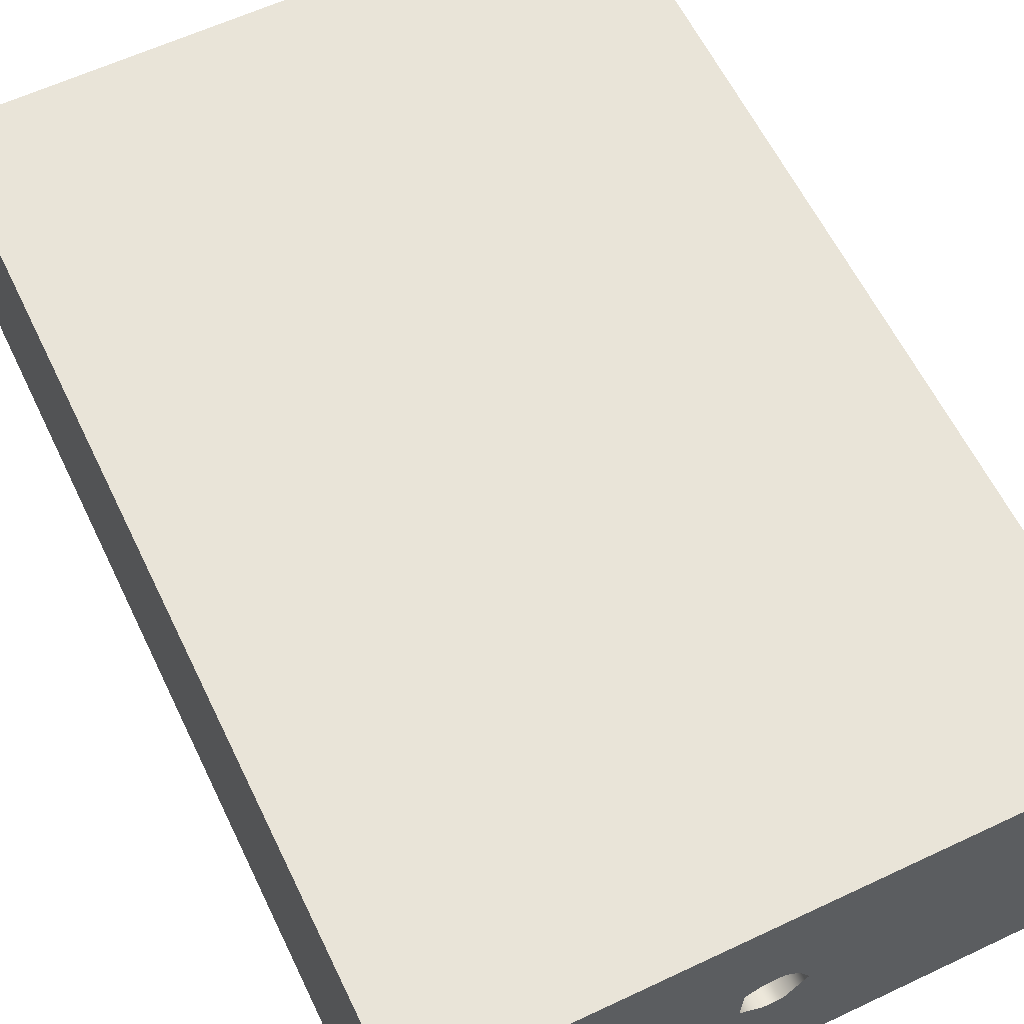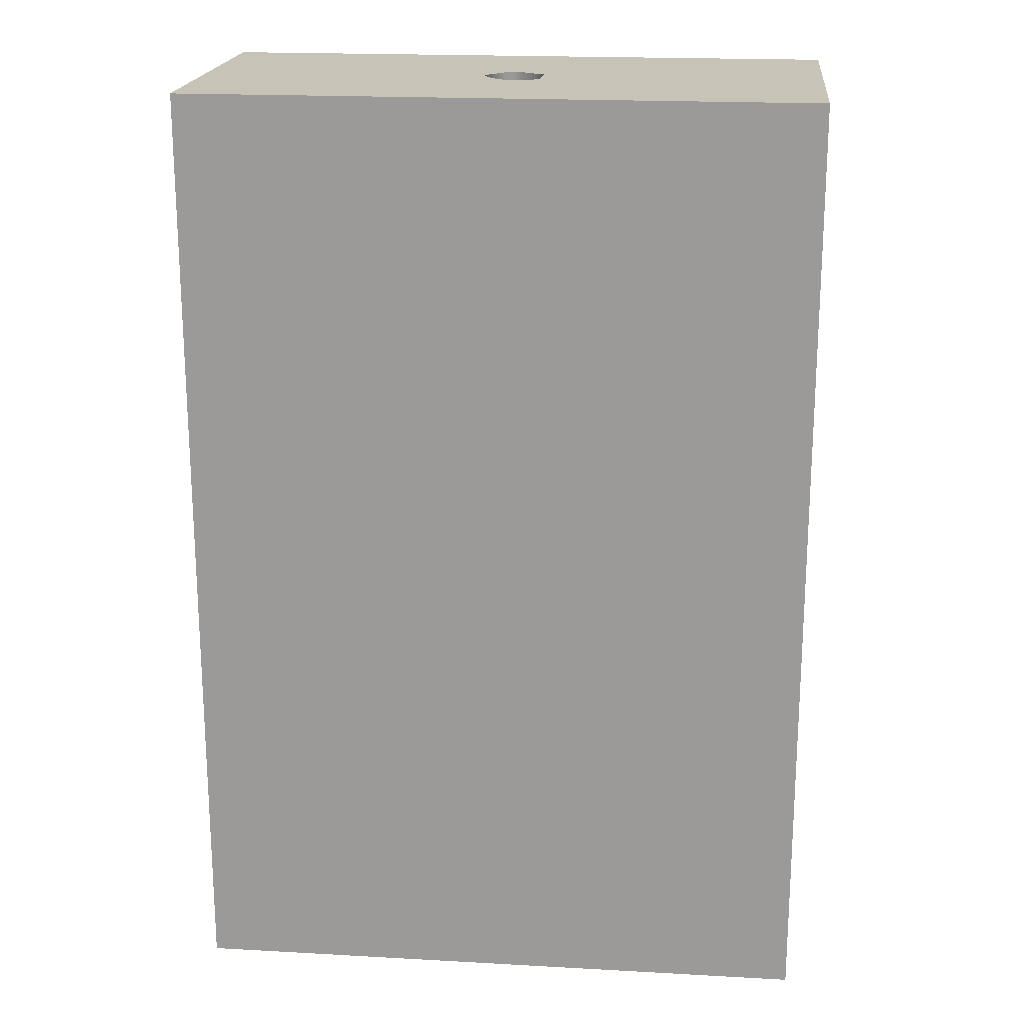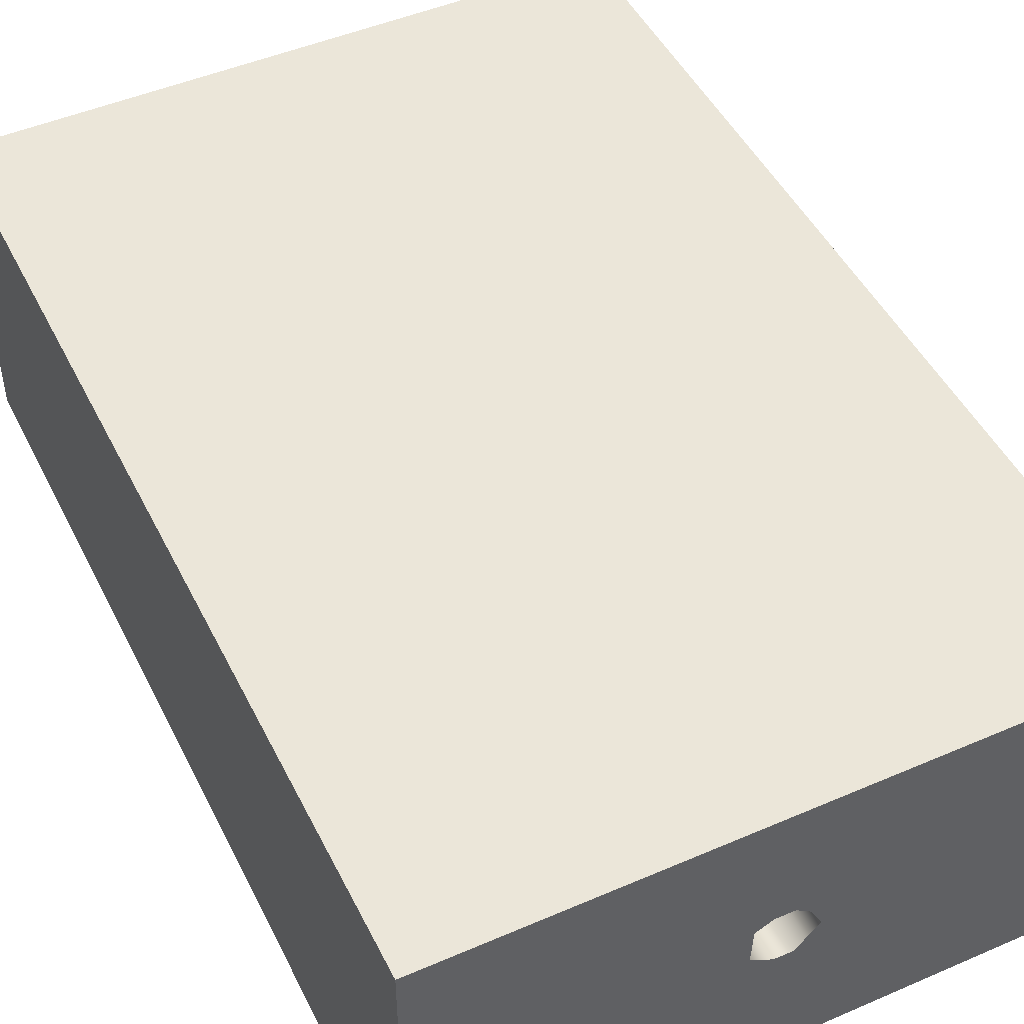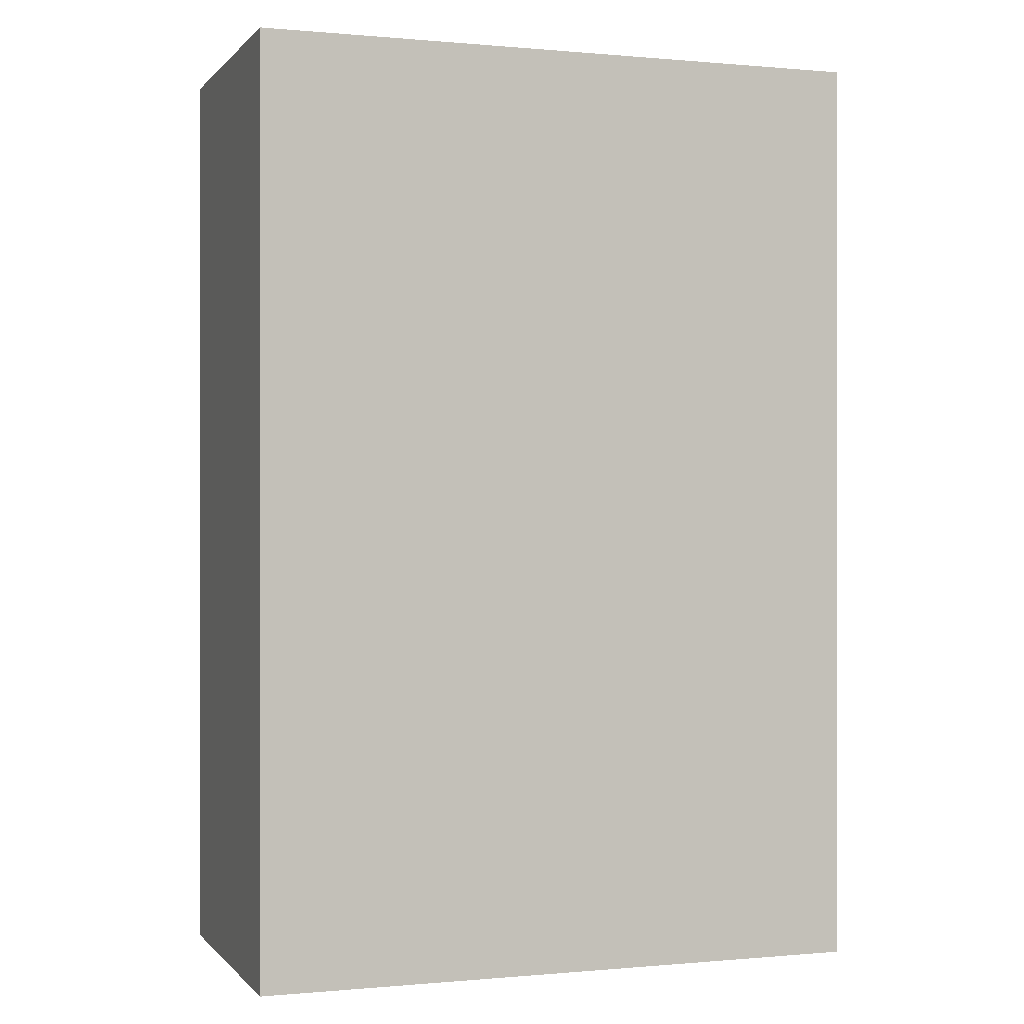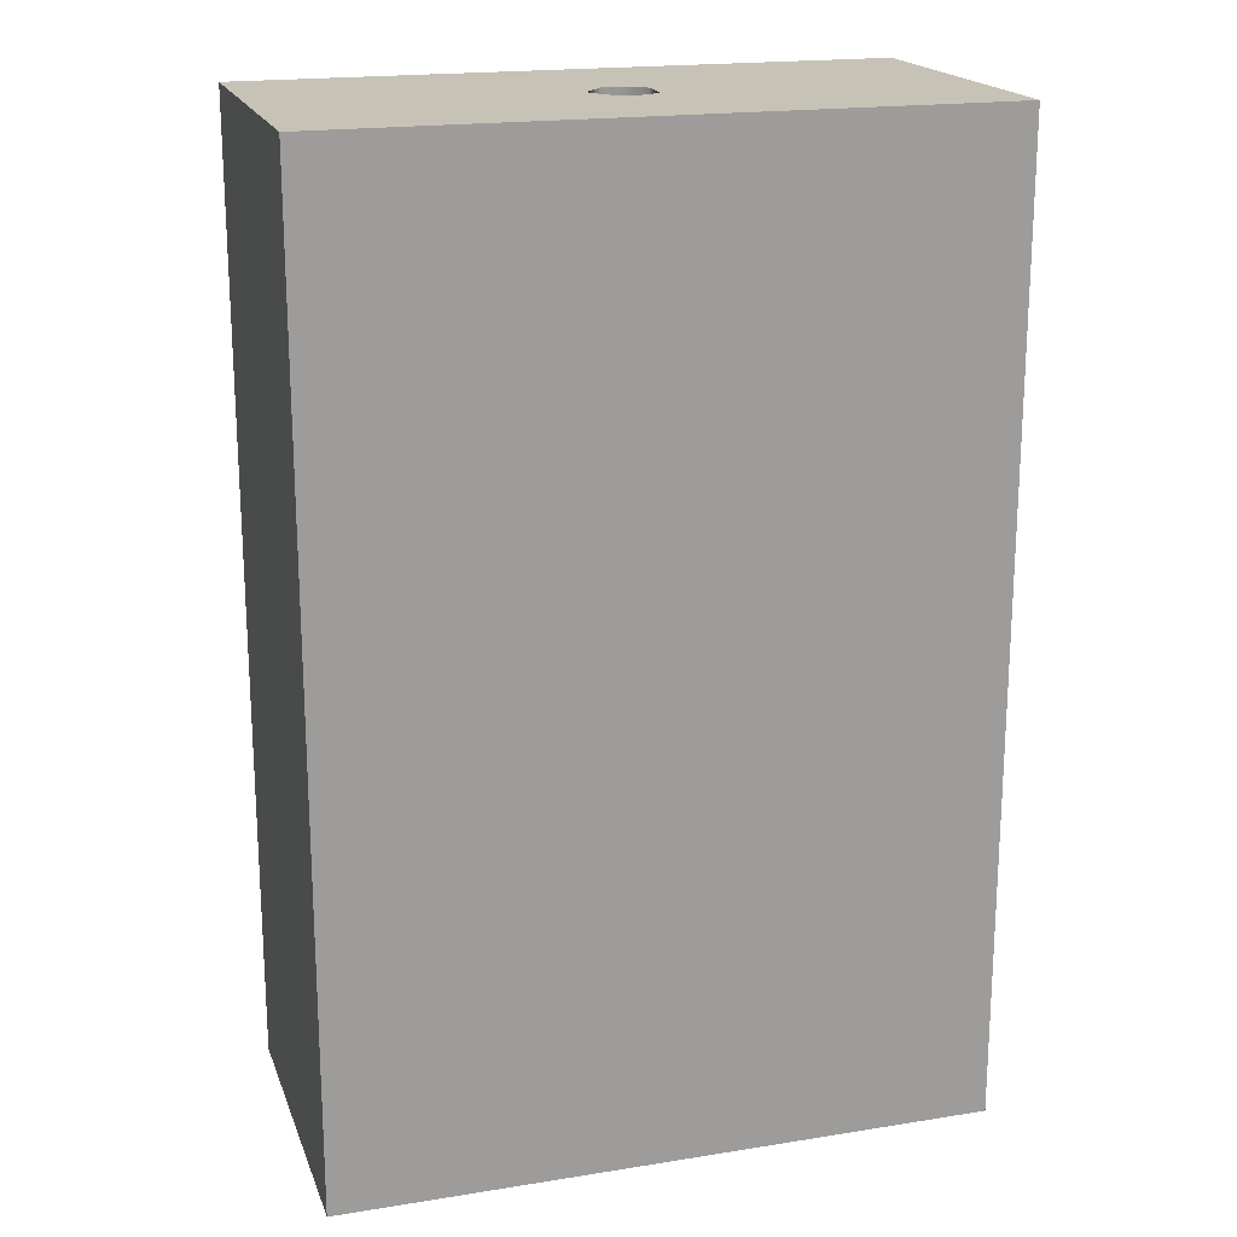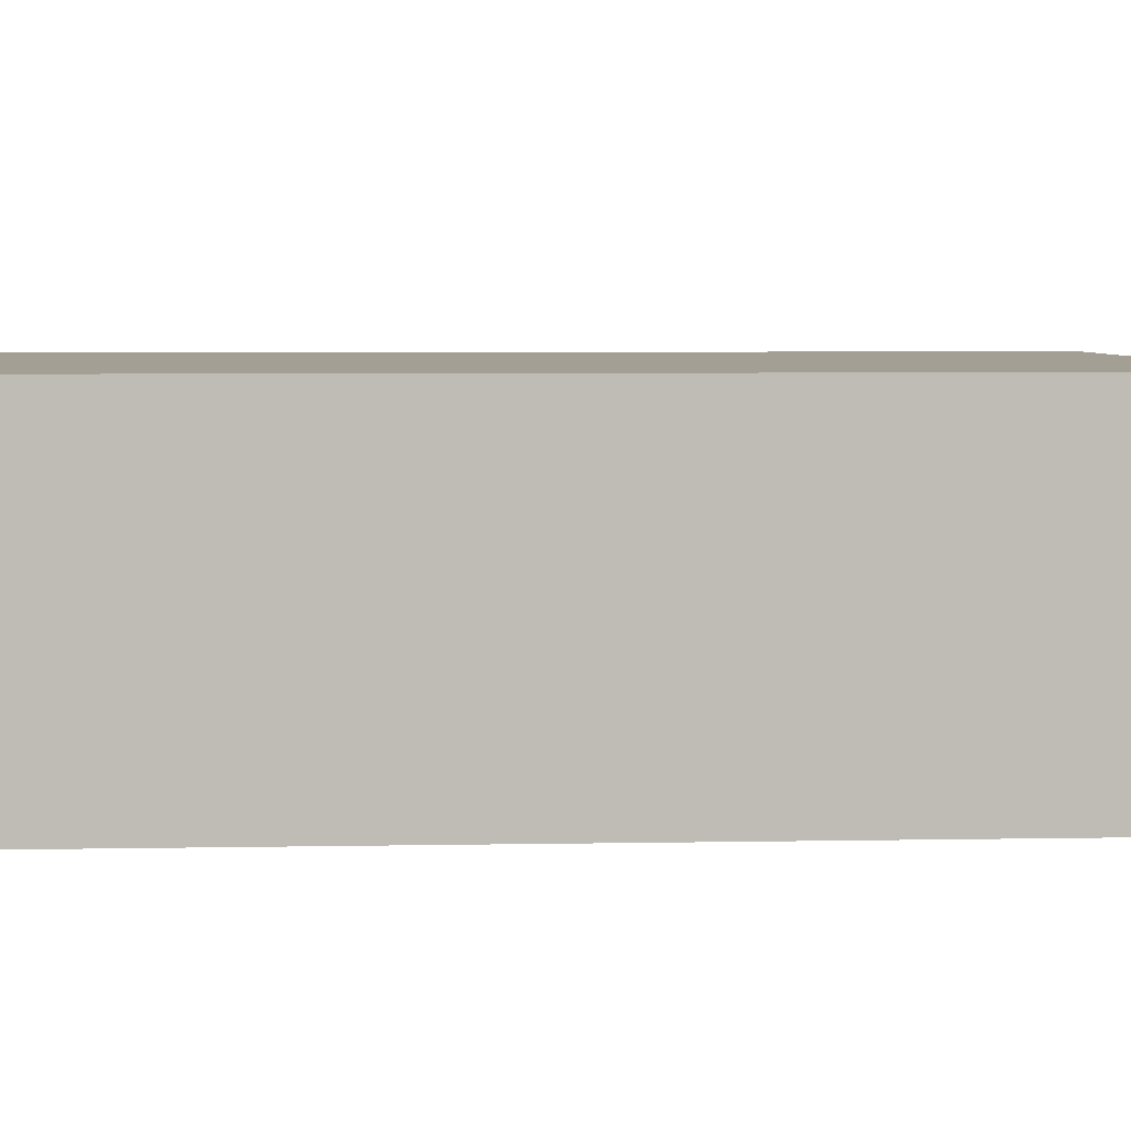
<metadata>
{"format":"obj","ext":"obj","renderer":"f3d","projection":"perspective","resolution":1024,"background":"white","views":[{"elev":60.7,"azim":-25.7,"up":"+Y"},{"elev":19.6,"azim":-174.1,"up":"+Z"},{"elev":48.0,"azim":-25.8,"up":"+Y"},{"elev":-0.0,"azim":160.8,"up":"+Z"},{"elev":19.1,"azim":163.2,"up":"+Z"},{"elev":5.4,"azim":-93.3,"up":"+Y"}]}
</metadata>
<code>
v  0 -50 -150
v  0 -50 150
v  -9.5 -50 150
v  -9.5 -50 -150
v  0 50 -150
v  -9.5 50 -150
v  -9.5 50 150
v  0 50 150
v  100 0 -150
v  100 0 150
v  100 -9.5 150
v  100 -9.5 -150
v  -100 0 -150
v  -100 -9.5 -150
v  -100 -9.5 150
v  -100 0 150
v  100 -50 -150
v  100 -50 150
v  9.5 -50 150
v  9.5 -50 -150
v  -100 -50 150
v  -100 -50 -150
v  100 50 150
v  100 50 -150
v  9.5 50 -150
v  9.5 50 150
v  -100 50 -150
v  -100 50 150
v  9.226 -0.2198 150
v  5.341 -4.717 150
v  -9.991 -3.862 150
v  -9.725 0.8019 150
v  -100 6.333 150
v  -8.015 -5.552 -150
v  -2.445 -11.23 -150
v  11.78 -0.8615 -150
v  8.201 5.182 -150
v  100 6.333 -150
v  -4.375 9.875 150
v  -9.555 7.277 150
v  2.682 -8.203 150
v  -3.174 -8.148 150
v  100 9.5 150
v  100 9.5 -150
v  100 6.333 150
v  -3.193 6.797 -150
v  2.663 7.926 -150
v  3.412 -10.1 -150
v  7.317 -5.957 -150
v  -100 9.5 -150
v  -100 9.5 150
v  -100 6.333 -150
v  1.482 9.821 150
v  5.777 6.422 150
v  -7.131 5.587 -150
v  -7.176 -0.2197 -150
v  8.714 0.8891 120.6
v  8.063 -6.069 114.9
v  9.193 -0.0253 87.27
v  6.625 -5.894 81.57
v  9.095 2.045 53.93
v  7.34 -4.383 48.23
v  8.804 0.4652 20.59
v  4.467 -3.221 14.88
v  11.14 0.1098 -12.75
v  5.136 -3.884 -18.46
v  9.367 1.454 -46.09
v  6.152 -4.347 -51.8
v  7.176 0.8127 -79.43
v  8.811 -6.395 -85.14
v  8.898 0.6266 -112.8
v  6.482 -5.1 -118.5
v  2.057 -8.304 116.4
v  2.833 -7.644 83.02
v  0.7156 -10.07 49.68
v  1.687 -8.571 16.34
v  2.144 -9.112 -17
v  1.238 -8.405 -50.34
v  2.113 -8.441 -83.68
v  2.098 -8.621 -117
v  -3.799 -9.126 117.4
v  -3.024 -9.567 84.06
v  -5.141 -7.976 50.72
v  -4.169 -8.319 17.38
v  -3.712 -9.953 -15.96
v  -4.618 -7.244 -49.3
v  -3.743 -7.877 -82.65
v  -3.758 -8.545 -116
v  -7.269 -5.668 114.6
v  -8.707 -5.28 81.29
v  -7.991 -5.747 47.95
v  -10.87 -4.549 14.61
v  -10.2 -4.238 -18.73
v  -9.18 -5.192 -52.07
v  -6.521 -3.939 -85.42
v  -8.849 -5.571 -118.8
v  -10.24 0.1423 117
v  -9.758 1.068 83.67
v  -9.855 0.0235 50.33
v  -10.15 0.5058 16.98
v  -7.815 1.206 -16.36
v  -9.584 -0.0227 -49.7
v  -11.78 0.9209 -83.04
v  -10.05 1.53 -116.4
v  -8.017 5.471 117.2
v  -7.579 5.859 83.88
v  -8.071 5.392 50.54
v  -8.521 6.59 17.2
v  -8.497 6.901 -16.14
v  -9.841 5.947 -49.48
v  -9.635 7.2 -82.82
v  -7.291 5.568 -116.2
v  -3.301 8.897 116.8
v  -4.173 8.457 83.5
v  -3.247 10.05 50.16
v  -4.051 9.705 16.82
v  -4.566 8.07 -16.52
v  -3.158 10.78 -49.86
v  -4.414 10.15 -83.2
v  -4.449 9.478 -116.5
v  2.555 9.72 116.4
v  1.683 10.38 83.08
v  2.61 7.953 49.74
v  1.805 9.453 16.4
v  1.29 8.912 -16.94
v  2.698 9.619 -50.28
v  1.442 9.583 -83.62
v  1.407 9.403 -117
v  7.315 5.07 113
v  7.753 5.245 79.65
v  7.26 6.756 46.31
v  6.811 7.918 12.97
v  6.835 7.255 -20.37
v  5.491 6.792 -53.71
v  5.697 4.744 -87.05
v  8.041 6.039 -120.4
o Box001
g Box001
f 1 2 3
f 3 4 1
f 5 6 7
f 7 8 5
f 9 10 11
f 11 12 9
f 13 14 15
f 15 16 13
f 17 18 19
f 19 20 17
f 20 19 2
f 2 1 20
f 21 22 4
f 4 3 21
f 23 24 25
f 25 26 23
f 8 26 25
f 25 5 8
f 27 28 7
f 7 6 27
f 10 29 30
f 30 11 10
f 16 31 32
f 32 33 16
f 13 34 35
f 35 14 13
f 36 37 38
f 38 9 36
f 39 8 7
f 7 40 39
f 3 2 41
f 41 42 3
f 24 23 43
f 43 44 24
f 44 43 45
f 45 38 44
f 38 45 10
f 10 9 38
f 18 17 12
f 12 11 18
f 46 5 25
f 25 47 46
f 20 1 48
f 48 49 20
f 28 27 50
f 50 51 28
f 51 50 52
f 52 33 51
f 16 33 52
f 52 13 16
f 22 21 15
f 15 14 22
f 23 26 53
f 53 43 23
f 43 53 54
f 54 45 43
f 45 54 29
f 29 10 45
f 19 18 11
f 11 30 19
f 53 26 8
f 8 39 53
f 2 19 30
f 30 41 2
f 21 3 42
f 42 15 21
f 15 42 31
f 31 16 15
f 7 28 51
f 51 40 7
f 40 51 33
f 33 32 40
f 27 6 55
f 55 50 27
f 50 55 56
f 56 52 50
f 52 56 34
f 34 13 52
f 4 22 14
f 14 35 4
f 6 5 46
f 46 55 6
f 1 4 35
f 35 48 1
f 17 20 49
f 49 12 17
f 9 12 49
f 49 36 9
f 25 24 44
f 44 47 25
f 47 44 38
f 38 37 47
f 29 57 58
f 58 30 29
f 57 59 60
f 60 58 57
f 59 61 62
f 62 60 59
f 61 63 64
f 64 62 61
f 63 65 66
f 66 64 63
f 65 67 68
f 68 66 65
f 67 69 70
f 70 68 67
f 69 71 72
f 72 70 69
f 71 36 49
f 49 72 71
f 30 58 73
f 73 41 30
f 58 60 74
f 74 73 58
f 60 62 75
f 75 74 60
f 62 64 76
f 76 75 62
f 64 66 77
f 77 76 64
f 66 68 78
f 78 77 66
f 68 70 79
f 79 78 68
f 70 72 80
f 80 79 70
f 72 49 48
f 48 80 72
f 41 73 81
f 81 42 41
f 73 74 82
f 82 81 73
f 74 75 83
f 83 82 74
f 75 76 84
f 84 83 75
f 76 77 85
f 85 84 76
f 77 78 86
f 86 85 77
f 78 79 87
f 87 86 78
f 79 80 88
f 88 87 79
f 80 48 35
f 35 88 80
f 42 81 89
f 89 31 42
f 81 82 90
f 90 89 81
f 82 83 91
f 91 90 82
f 83 84 92
f 92 91 83
f 84 85 93
f 93 92 84
f 85 86 94
f 94 93 85
f 86 87 95
f 95 94 86
f 87 88 96
f 96 95 87
f 88 35 34
f 34 96 88
f 31 89 97
f 97 32 31
f 89 90 98
f 98 97 89
f 90 91 99
f 99 98 90
f 91 92 100
f 100 99 91
f 92 93 101
f 101 100 92
f 93 94 102
f 102 101 93
f 94 95 103
f 103 102 94
f 95 96 104
f 104 103 95
f 96 34 56
f 56 104 96
f 32 97 105
f 105 40 32
f 97 98 106
f 106 105 97
f 98 99 107
f 107 106 98
f 99 100 108
f 108 107 99
f 100 101 109
f 109 108 100
f 101 102 110
f 110 109 101
f 102 103 111
f 111 110 102
f 103 104 112
f 112 111 103
f 104 56 55
f 55 112 104
f 40 105 113
f 113 39 40
f 105 106 114
f 114 113 105
f 106 107 115
f 115 114 106
f 107 108 116
f 116 115 107
f 108 109 117
f 117 116 108
f 109 110 118
f 118 117 109
f 110 111 119
f 119 118 110
f 111 112 120
f 120 119 111
f 112 55 46
f 46 120 112
f 39 113 121
f 121 53 39
f 113 114 122
f 122 121 113
f 114 115 123
f 123 122 114
f 115 116 124
f 124 123 115
f 116 117 125
f 125 124 116
f 117 118 126
f 126 125 117
f 118 119 127
f 127 126 118
f 119 120 128
f 128 127 119
f 120 46 47
f 47 128 120
f 53 121 129
f 129 54 53
f 121 122 130
f 130 129 121
f 122 123 131
f 131 130 122
f 123 124 132
f 132 131 123
f 124 125 133
f 133 132 124
f 125 126 134
f 134 133 125
f 126 127 135
f 135 134 126
f 127 128 136
f 136 135 127
f 128 47 37
f 37 136 128
f 54 129 57
f 57 29 54
f 129 130 59
f 59 57 129
f 130 131 61
f 61 59 130
f 131 132 63
f 63 61 131
f 132 133 65
f 65 63 132
f 133 134 67
f 67 65 133
f 134 135 69
f 69 67 134
f 135 136 71
f 71 69 135
f 136 37 36
f 36 71 136

</code>
